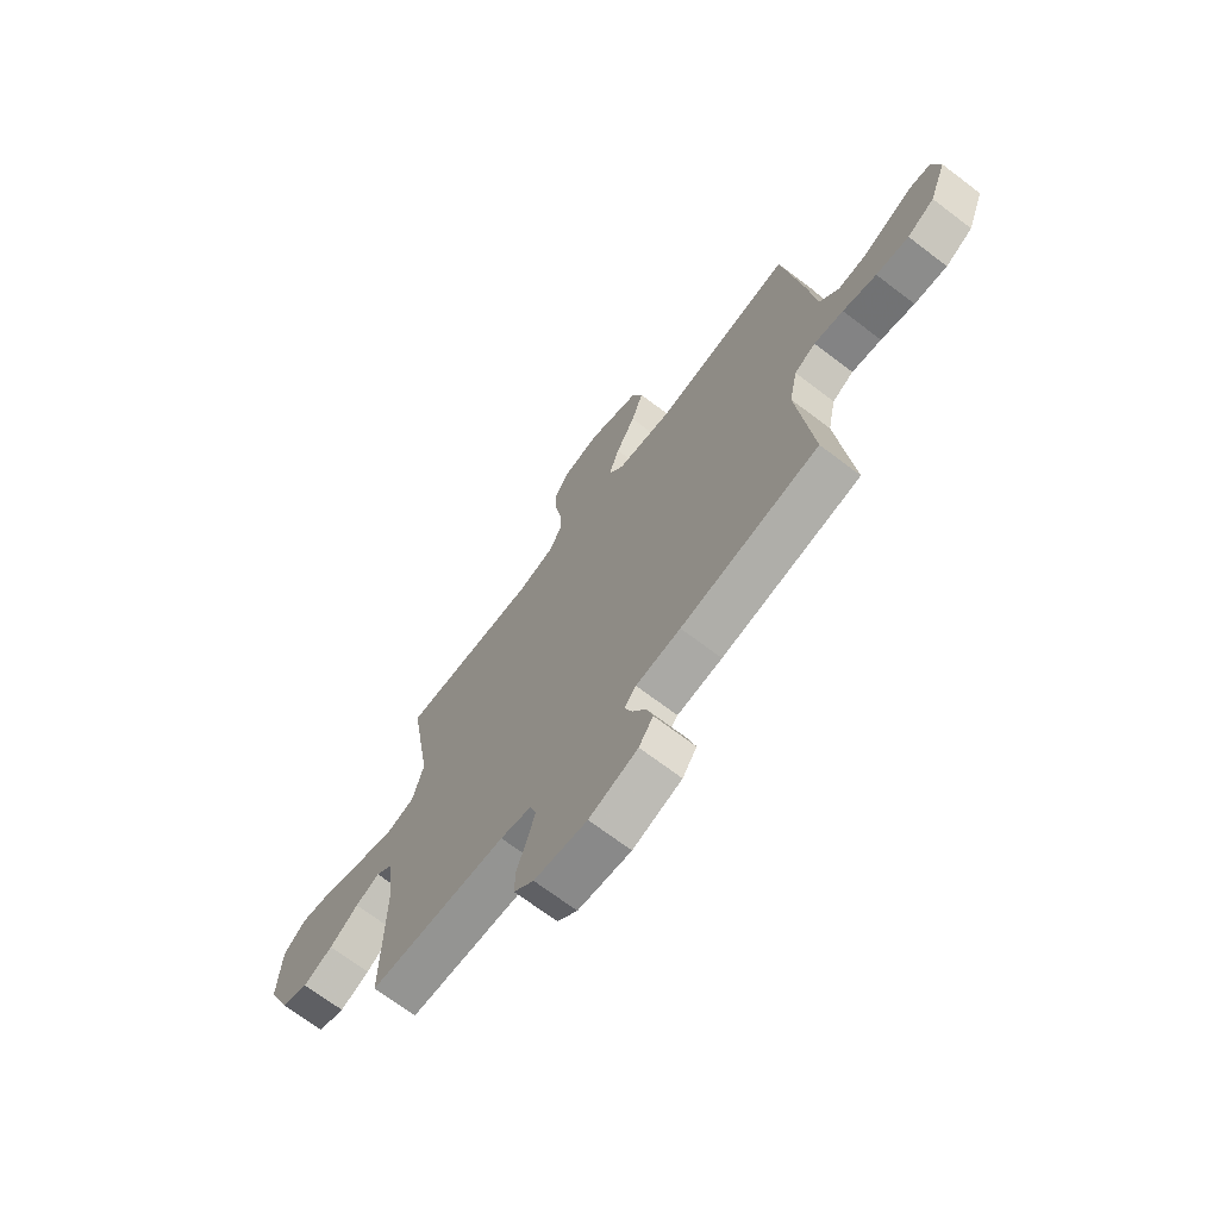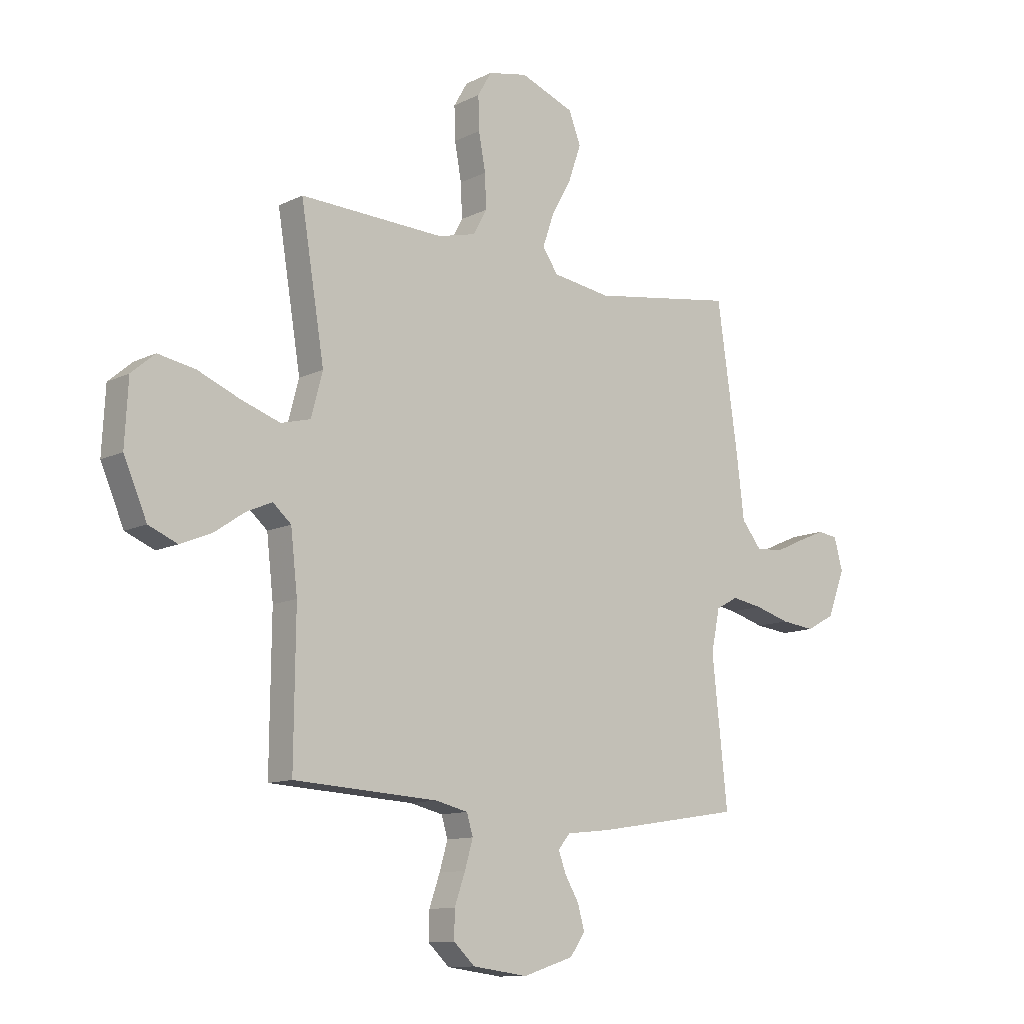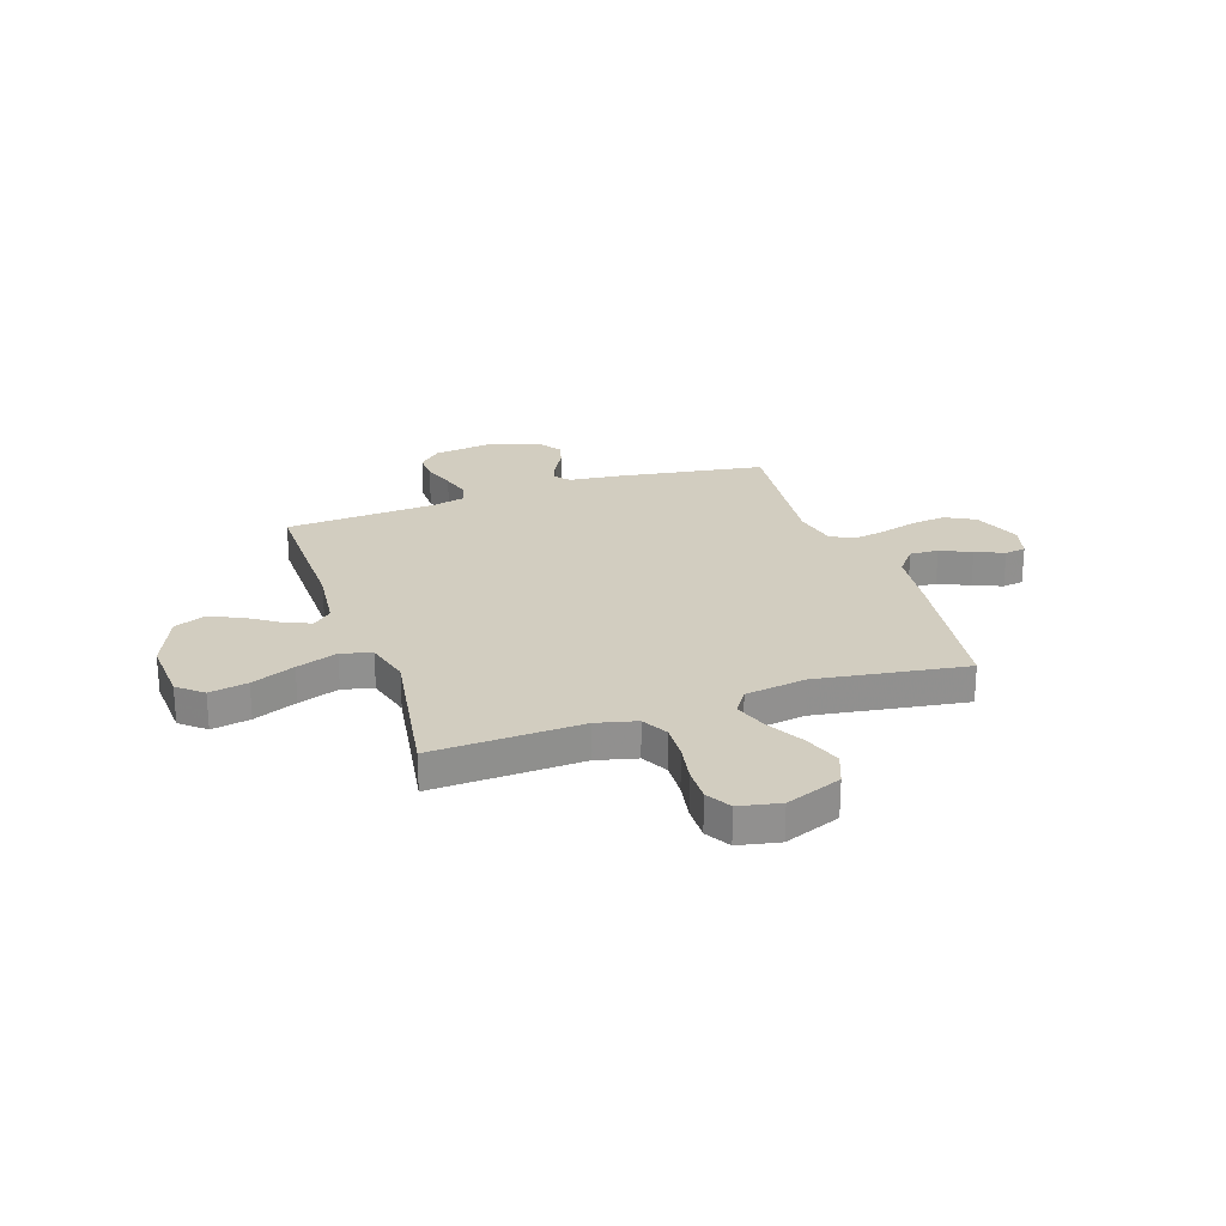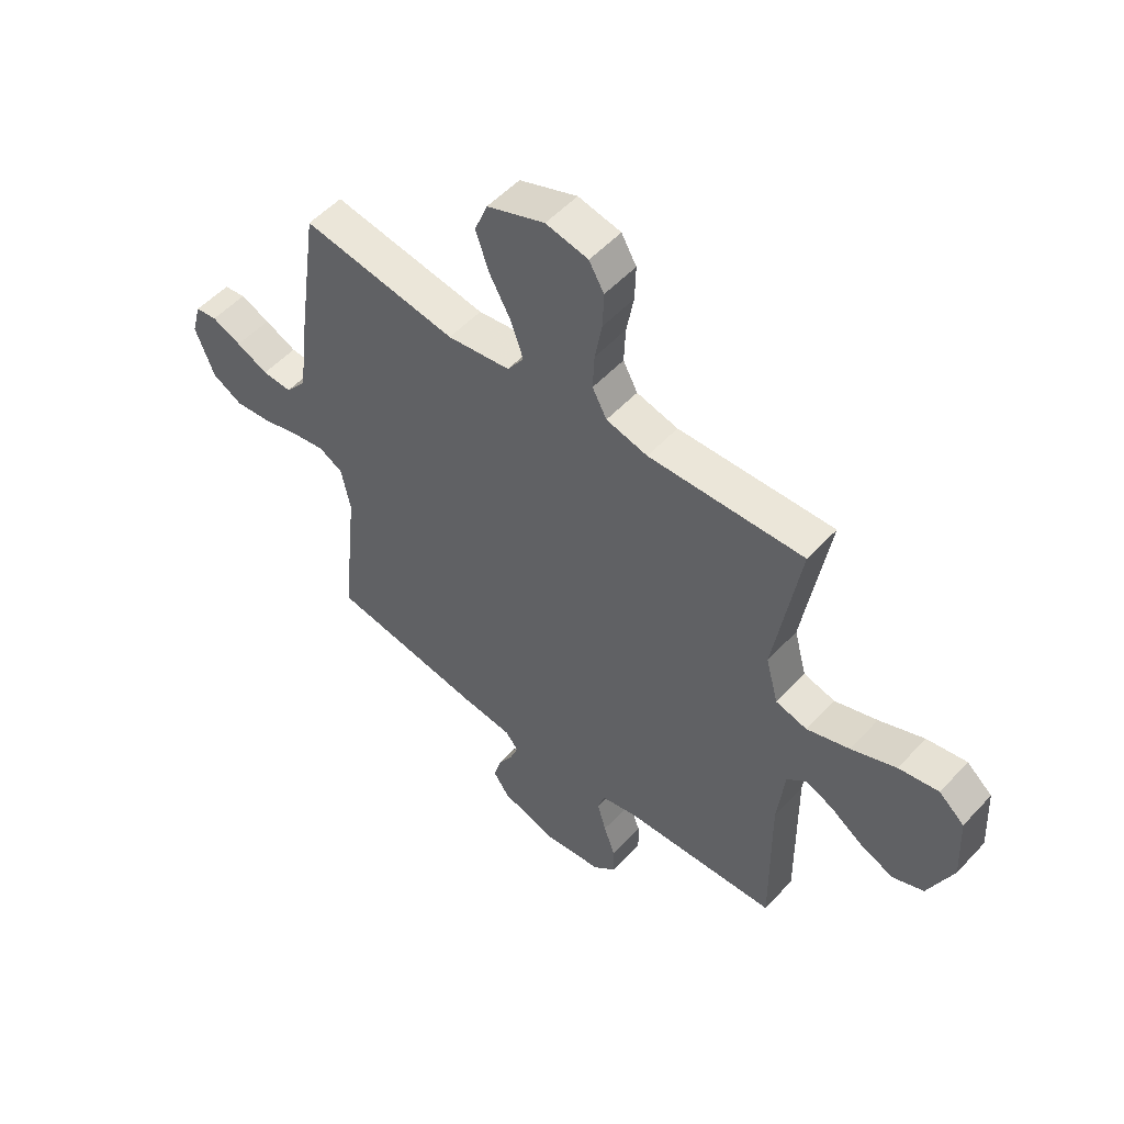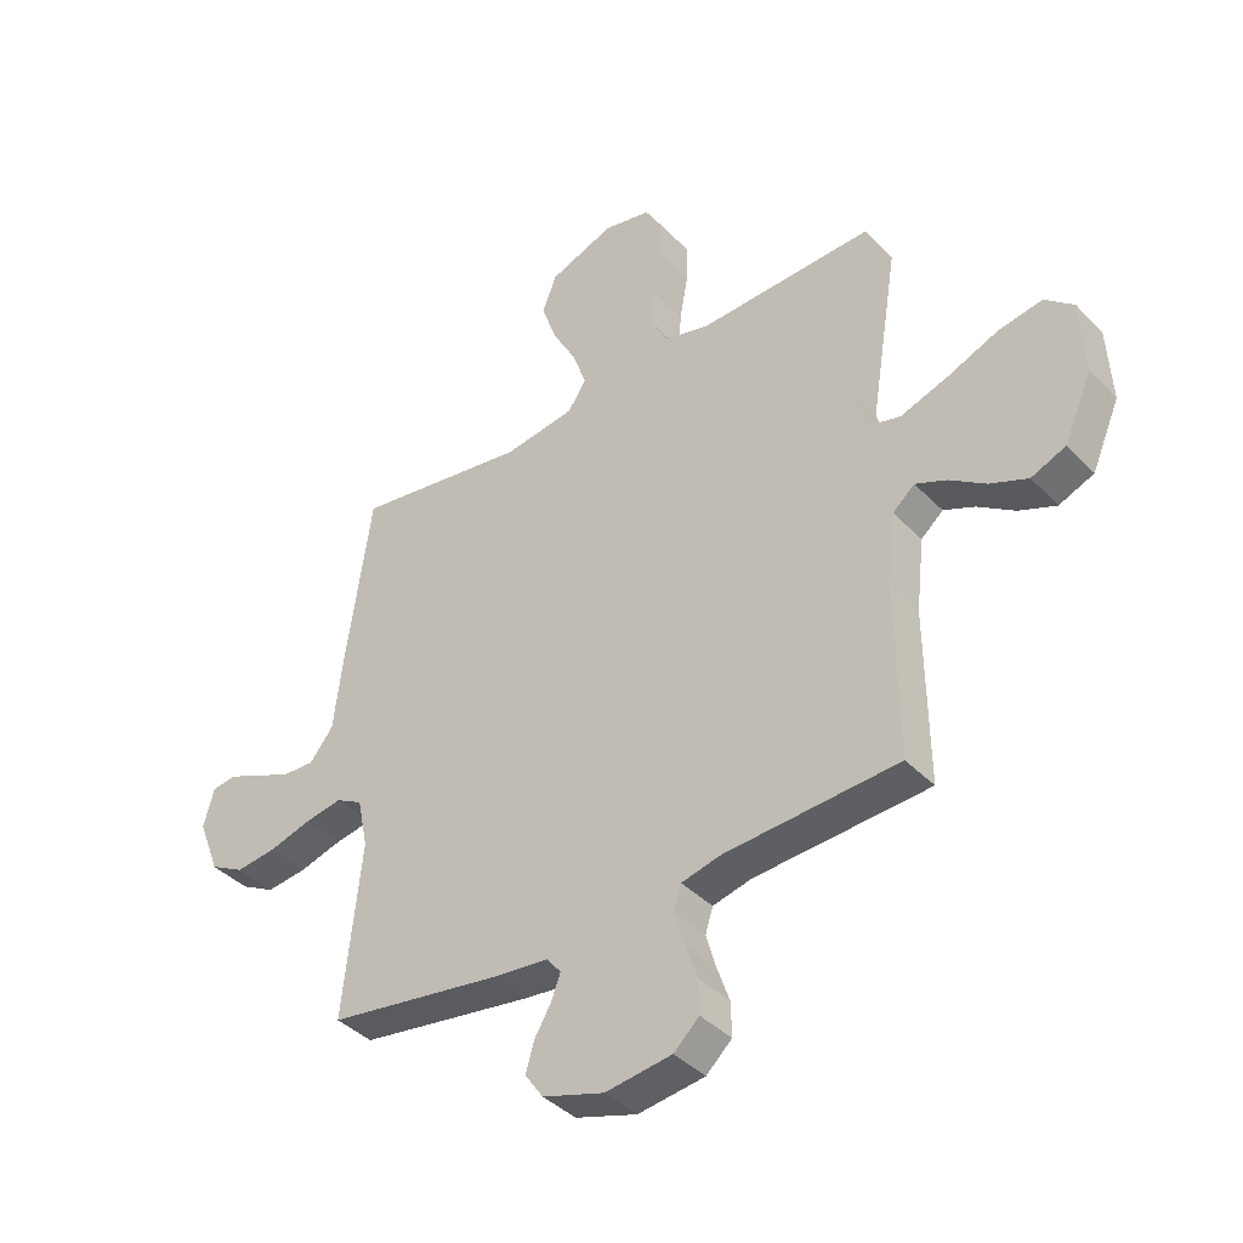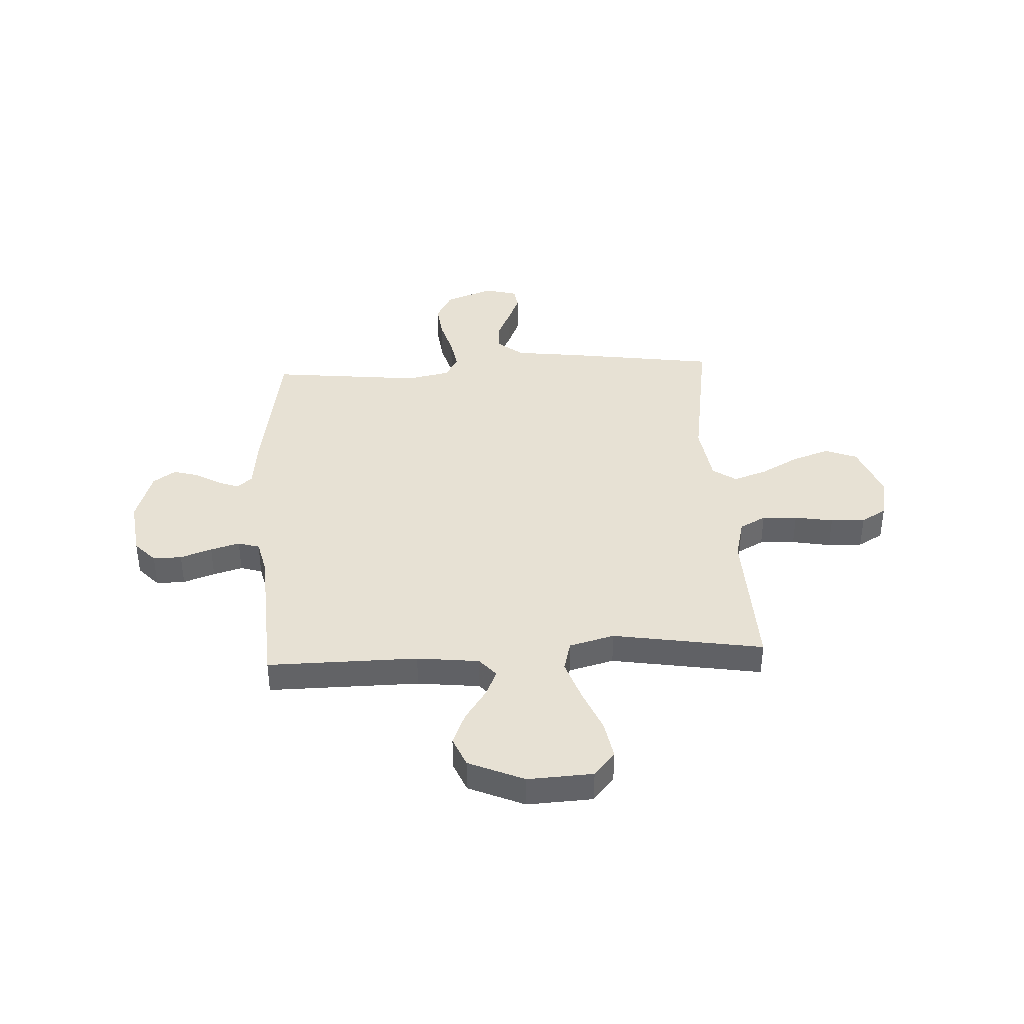
<metadata>
{"format":"obj","ext":"obj","renderer":"f3d","projection":"perspective","resolution":1024,"background":"white","views":[{"elev":-69.8,"azim":52.8,"up":"+Z"},{"elev":-11.4,"azim":-40.1,"up":"+Z"},{"elev":24.7,"azim":-18.9,"up":"+Y"},{"elev":53.1,"azim":-138.5,"up":"+Z"},{"elev":-39.8,"azim":-141.3,"up":"+Z"},{"elev":39.4,"azim":-93.0,"up":"+Y"}]}
</metadata>
<code>
v -0.5 0.07 -0.5
v -0.497 0.07 -0.2
v -0.511 0.07 -0.076
v -0.549 0.07 -0.043
v -0.602 0.07 -0.066
v -0.665 0.07 -0.109
v -0.73 0.07 -0.136
v -0.79 0.07 -0.111
v -0.838 0.07 0
v -0.831 0.07 0.13
v -0.782 0.07 0.172
v -0.705 0.07 0.158
v -0.618 0.07 0.122
v -0.536 0.07 0.094
v -0.475 0.07 0.11
v -0.451 0.07 0.2
v -0.5 0.07 0.5
v -0.2 0.07 0.489
v -0.12 0.07 0.509
v -0.092 0.07 0.561
v -0.095 0.07 0.631
v -0.109 0.07 0.708
v -0.111 0.07 0.777
v -0.082 0.07 0.827
v 0 0.07 0.844
v 0.112 0.07 0.801
v 0.137 0.07 0.737
v 0.111 0.07 0.662
v 0.069 0.07 0.586
v 0.046 0.07 0.519
v 0.078 0.07 0.472
v 0.2 0.07 0.454
v 0.5 0.07 0.5
v 0.543 0.07 0.2
v 0.559 0.07 0.068
v 0.6 0.07 0.017
v 0.657 0.07 0.02
v 0.719 0.07 0.048
v 0.776 0.07 0.072
v 0.818 0.07 0.066
v 0.836 0.07 0
v 0.799 0.07 -0.096
v 0.74 0.07 -0.128
v 0.669 0.07 -0.12
v 0.596 0.07 -0.099
v 0.532 0.07 -0.088
v 0.486 0.07 -0.113
v 0.468 0.07 -0.2
v 0.5 0.07 -0.5
v 0.2 0.07 -0.548
v 0.103 0.07 -0.559
v 0.078 0.07 -0.589
v 0.094 0.07 -0.632
v 0.123 0.07 -0.681
v 0.137 0.07 -0.731
v 0.106 0.07 -0.776
v 0 0.07 -0.81
v -0.115 0.07 -0.795
v -0.159 0.07 -0.754
v -0.158 0.07 -0.697
v -0.136 0.07 -0.634
v -0.119 0.07 -0.576
v -0.132 0.07 -0.533
v -0.2 0.07 -0.517
v -0.5 0 -0.5
v -0.497 0 -0.2
v -0.511 0 -0.076
v -0.549 0 -0.043
v -0.602 0 -0.066
v -0.665 0 -0.109
v -0.73 0 -0.136
v -0.79 0 -0.111
v -0.838 0 0
v -0.831 0 0.13
v -0.782 0 0.172
v -0.705 0 0.158
v -0.618 0 0.122
v -0.536 0 0.094
v -0.475 0 0.11
v -0.451 0 0.2
v -0.5 0 0.5
v -0.2 0 0.489
v -0.12 0 0.509
v -0.092 0 0.561
v -0.095 0 0.631
v -0.109 0 0.708
v -0.111 0 0.777
v -0.082 0 0.827
v 0 0 0.844
v 0.112 0 0.801
v 0.137 0 0.737
v 0.111 0 0.662
v 0.069 0 0.586
v 0.046 0 0.519
v 0.078 0 0.472
v 0.2 0 0.454
v 0.5 0 0.5
v 0.543 0 0.2
v 0.559 0 0.068
v 0.6 0 0.017
v 0.657 0 0.02
v 0.719 0 0.048
v 0.776 0 0.072
v 0.818 0 0.066
v 0.836 0 0
v 0.799 0 -0.096
v 0.74 0 -0.128
v 0.669 0 -0.12
v 0.596 0 -0.099
v 0.532 0 -0.088
v 0.486 0 -0.113
v 0.468 0 -0.2
v 0.5 0 -0.5
v 0.2 0 -0.548
v 0.103 0 -0.559
v 0.078 0 -0.589
v 0.094 0 -0.632
v 0.123 0 -0.681
v 0.137 0 -0.731
v 0.106 0 -0.776
v 0 0 -0.81
v -0.115 0 -0.795
v -0.159 0 -0.754
v -0.158 0 -0.697
v -0.136 0 -0.634
v -0.119 0 -0.576
v -0.132 0 -0.533
v -0.2 0 -0.517
f 59 60 61
f 58 59 61
f 57 58 61
f 56 57 61
f 55 56 61
f 54 55 61
f 53 54 61
f 52 53 61 62
f 51 52 62 63
f 51 63 64
f 50 51 64
f 49 50 64
f 48 49 64
f 43 44 45
f 42 43 45
f 41 42 45
f 40 41 45
f 39 40 45
f 38 39 45
f 37 38 45
f 36 37 45 46
f 35 36 46 47
f 34 35 47
f 33 34 47
f 32 33 47
f 27 28 29
f 26 27 29
f 25 26 29
f 24 25 29
f 23 24 29
f 22 23 29
f 21 22 29
f 20 21 29 30
f 19 20 30 31
f 16 17 18
f 18 19 31
f 16 18 31
f 15 16 31
f 11 12 13
f 10 11 13
f 9 10 13
f 8 9 13
f 7 8 13
f 6 7 13
f 5 6 13
f 4 5 13 14
f 3 4 14 15
f 64 1 2
f 48 64 2
f 47 48 2
f 32 47 2
f 31 32 2
f 15 31 2
f 2 3 15
f 125 124 123
f 125 123 122
f 125 122 121
f 125 121 120
f 125 120 119
f 125 119 118
f 125 118 117
f 126 125 117 116
f 127 126 116 115
f 128 127 115
f 128 115 114
f 128 114 113
f 128 113 112
f 109 108 107
f 109 107 106
f 109 106 105
f 109 105 104
f 109 104 103
f 109 103 102
f 109 102 101
f 110 109 101 100
f 111 110 100 99
f 111 99 98
f 111 98 97
f 111 97 96
f 93 92 91
f 93 91 90
f 93 90 89
f 93 89 88
f 93 88 87
f 93 87 86
f 93 86 85
f 94 93 85 84
f 95 94 84 83
f 82 81 80
f 95 83 82
f 95 82 80
f 95 80 79
f 77 76 75
f 77 75 74
f 77 74 73
f 77 73 72
f 77 72 71
f 77 71 70
f 77 70 69
f 78 77 69 68
f 79 78 68 67
f 66 65 128
f 66 128 112
f 66 112 111
f 66 111 96
f 66 96 95
f 66 95 79
f 79 67 66
f 1 65 66 2
f 2 66 67 3
f 3 67 68 4
f 4 68 69 5
f 5 69 70 6
f 6 70 71 7
f 7 71 72 8
f 8 72 73 9
f 9 73 74 10
f 10 74 75 11
f 11 75 76 12
f 12 76 77 13
f 13 77 78 14
f 14 78 79 15
f 15 79 80 16
f 16 80 81 17
f 17 81 82 18
f 18 82 83 19
f 19 83 84 20
f 20 84 85 21
f 21 85 86 22
f 22 86 87 23
f 23 87 88 24
f 24 88 89 25
f 25 89 90 26
f 26 90 91 27
f 27 91 92 28
f 28 92 93 29
f 29 93 94 30
f 30 94 95 31
f 31 95 96 32
f 32 96 97 33
f 33 97 98 34
f 34 98 99 35
f 35 99 100 36
f 36 100 101 37
f 37 101 102 38
f 38 102 103 39
f 39 103 104 40
f 40 104 105 41
f 41 105 106 42
f 42 106 107 43
f 43 107 108 44
f 44 108 109 45
f 45 109 110 46
f 46 110 111 47
f 47 111 112 48
f 48 112 113 49
f 49 113 114 50
f 50 114 115 51
f 51 115 116 52
f 52 116 117 53
f 53 117 118 54
f 54 118 119 55
f 55 119 120 56
f 56 120 121 57
f 57 121 122 58
f 58 122 123 59
f 59 123 124 60
f 60 124 125 61
f 61 125 126 62
f 62 126 127 63
f 63 127 128 64
f 64 128 65 1

</code>
